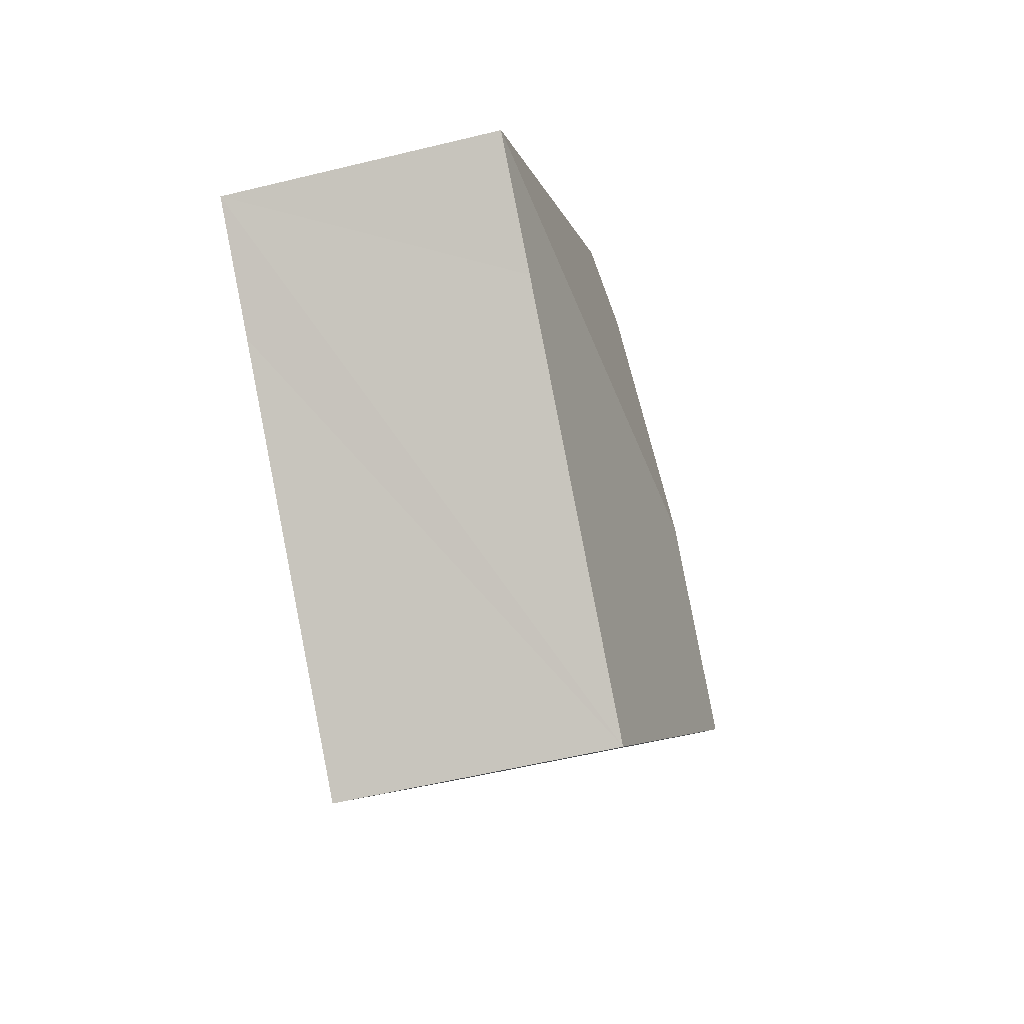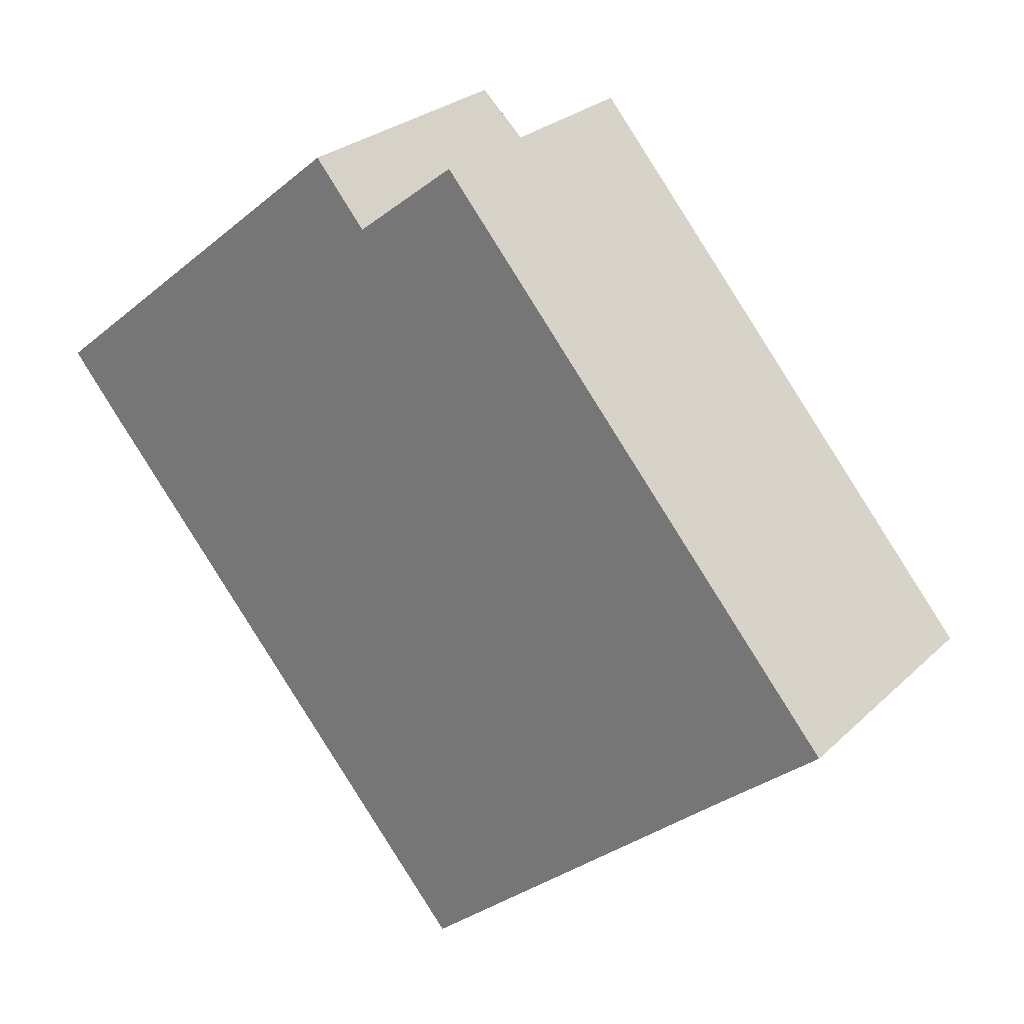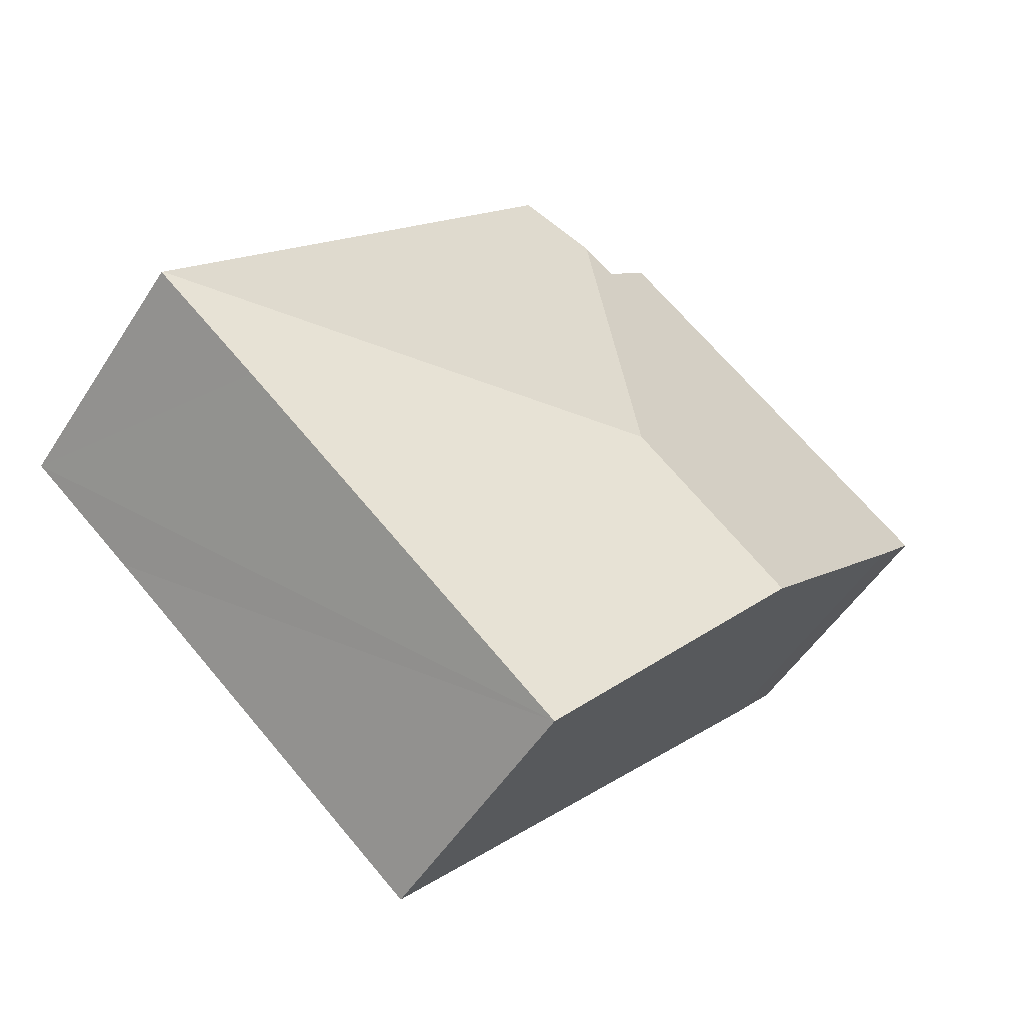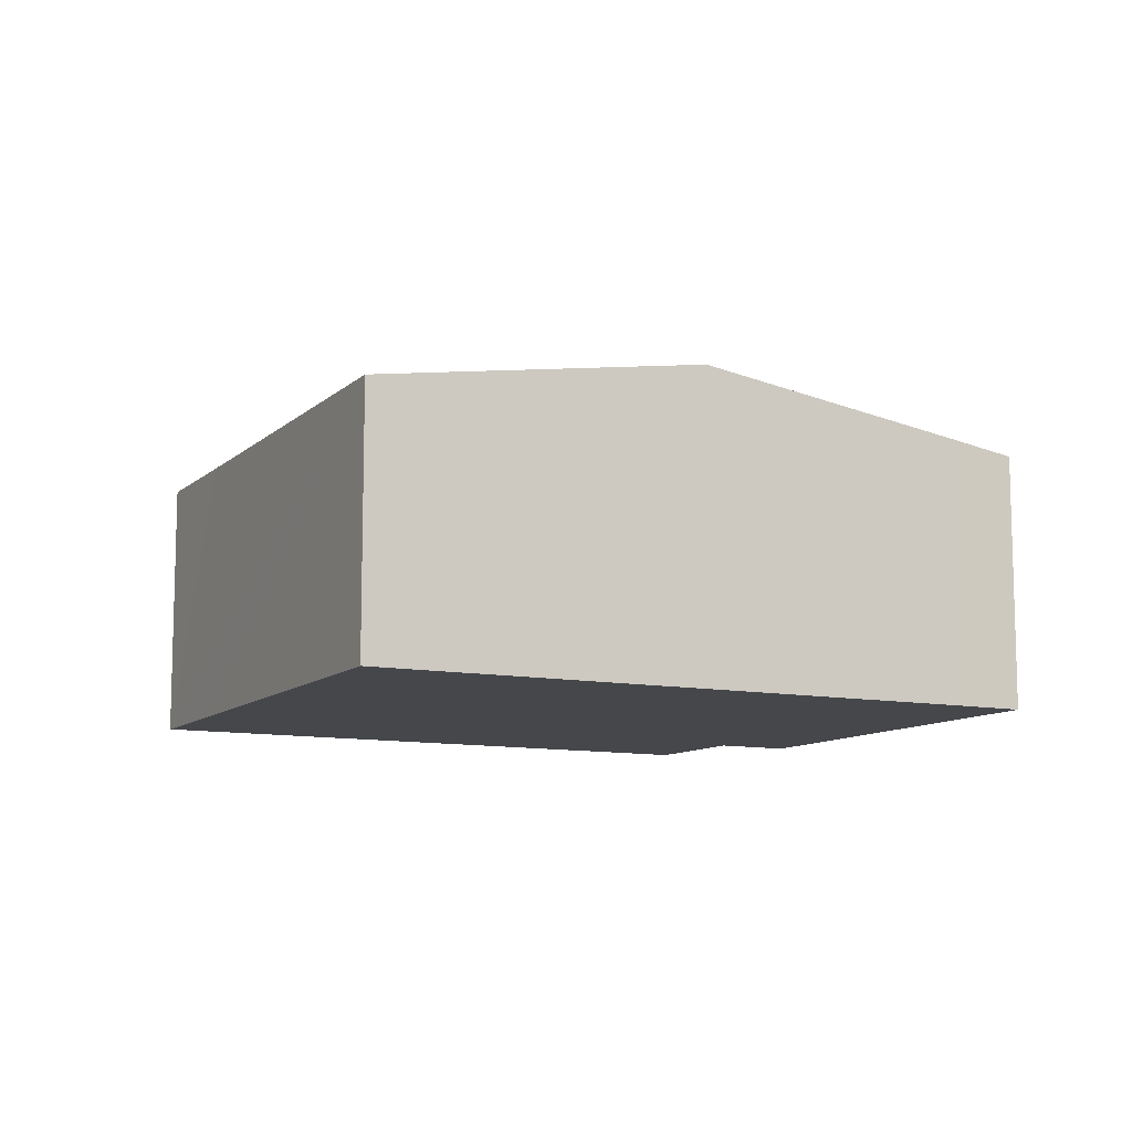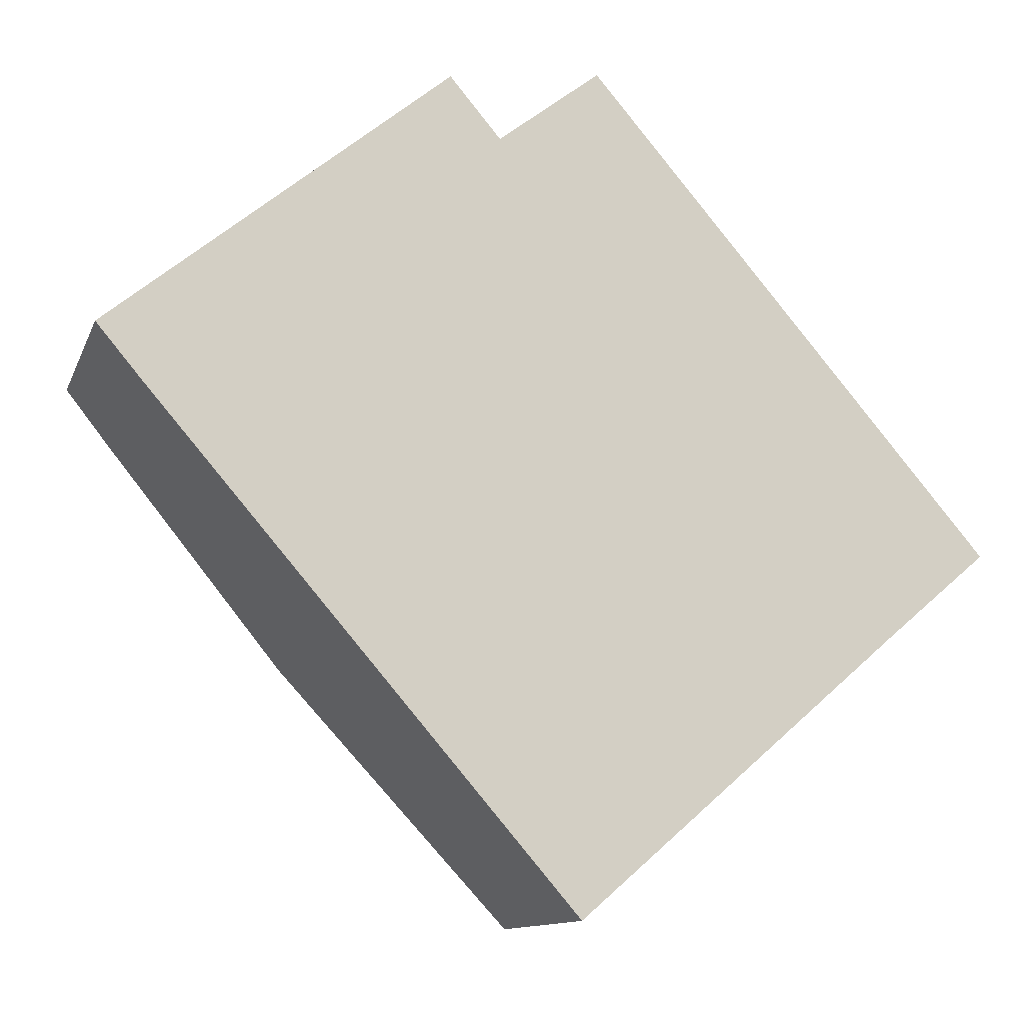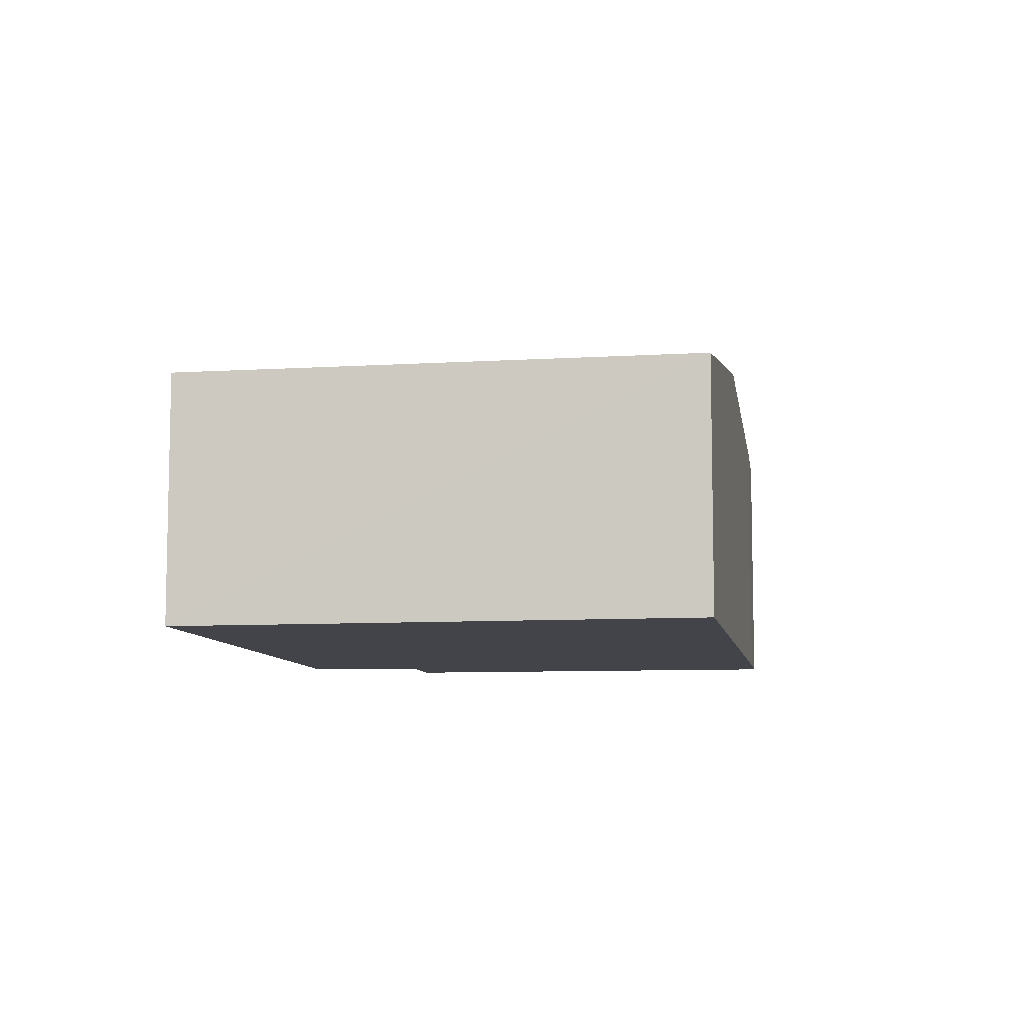
<metadata>
{"format":"obj","ext":"obj","renderer":"f3d","projection":"perspective","resolution":1024,"background":"white","views":[{"elev":-54.4,"azim":104.6,"up":"+Z"},{"elev":26.6,"azim":35.1,"up":"+Z"},{"elev":-51.6,"azim":148.3,"up":"+Z"},{"elev":-10.4,"azim":-157.5,"up":"+Y"},{"elev":-11.7,"azim":-16.0,"up":"+Z"},{"elev":-8.4,"azim":148.8,"up":"+Y"}]}
</metadata>
<code>
v  15.31 4.542 -3.016
v  6.746 5.45 -2.374
v  15.29 4.546 -2.996
v  13.56 4.544 -4.512
v  8.039 4.542 -9.305
v  4.052 5.45 -4.703
v  8.395 4.538 5.069
v  7.222 4.759 4.161
v  0.591 4.527 0.485
v  0.013 4.527 -0.015
v  0 4.524 2.77e-16
v  0.783 4.705 -0.929
v  3.928 5.422 -4.56
v  5.794 4.553 4.757
v  6.663 4.753 3.729
v  0 0 0
v  5.794 -2.913e-16 4.757
v  0.591 -2.97e-17 0.485
v  6.663 -2.283e-16 3.729
v  8.395 -3.104e-16 5.069
v  7.222 -2.548e-16 4.161
v  15.29 1.835e-16 -2.996
v  15.31 1.847e-16 -3.016
v  13.56 2.763e-16 -4.512
v  8.039 5.698e-16 -9.305
v  4.052 2.88e-16 -4.703
v  3.928 2.792e-16 -4.56
v  0.783 5.688e-17 -0.929
v  0.013 9.185e-19 -0.015
g defaultobject
f 1 2 3
f 2 1 4
f 2 4 5
f 2 5 6
f 2 7 3
f 7 2 8
f 9 10 11
f 10 9 12
f 12 9 13
f 13 9 14
f 13 14 6
f 6 14 2
f 2 14 15
f 2 15 8
f 16 9 11
f 9 16 14
f 14 16 17
f 17 16 18
f 19 8 15
f 8 19 7
f 7 19 20
f 20 19 21
f 14 19 15
f 19 14 17
f 20 3 7
f 3 20 22
f 3 22 1
f 1 22 23
f 23 4 1
f 4 23 5
f 5 23 24
f 5 24 25
f 25 6 5
f 6 25 26
f 6 26 13
f 13 26 12
f 12 26 27
f 12 27 28
f 12 28 10
f 10 28 11
f 11 28 29
f 11 29 16
f 22 24 23
f 24 22 20
f 24 20 21
f 24 21 25
f 25 21 19
f 25 19 17
f 25 17 18
f 25 18 26
f 26 18 27
f 27 18 28
f 28 18 29
f 29 18 16

</code>
